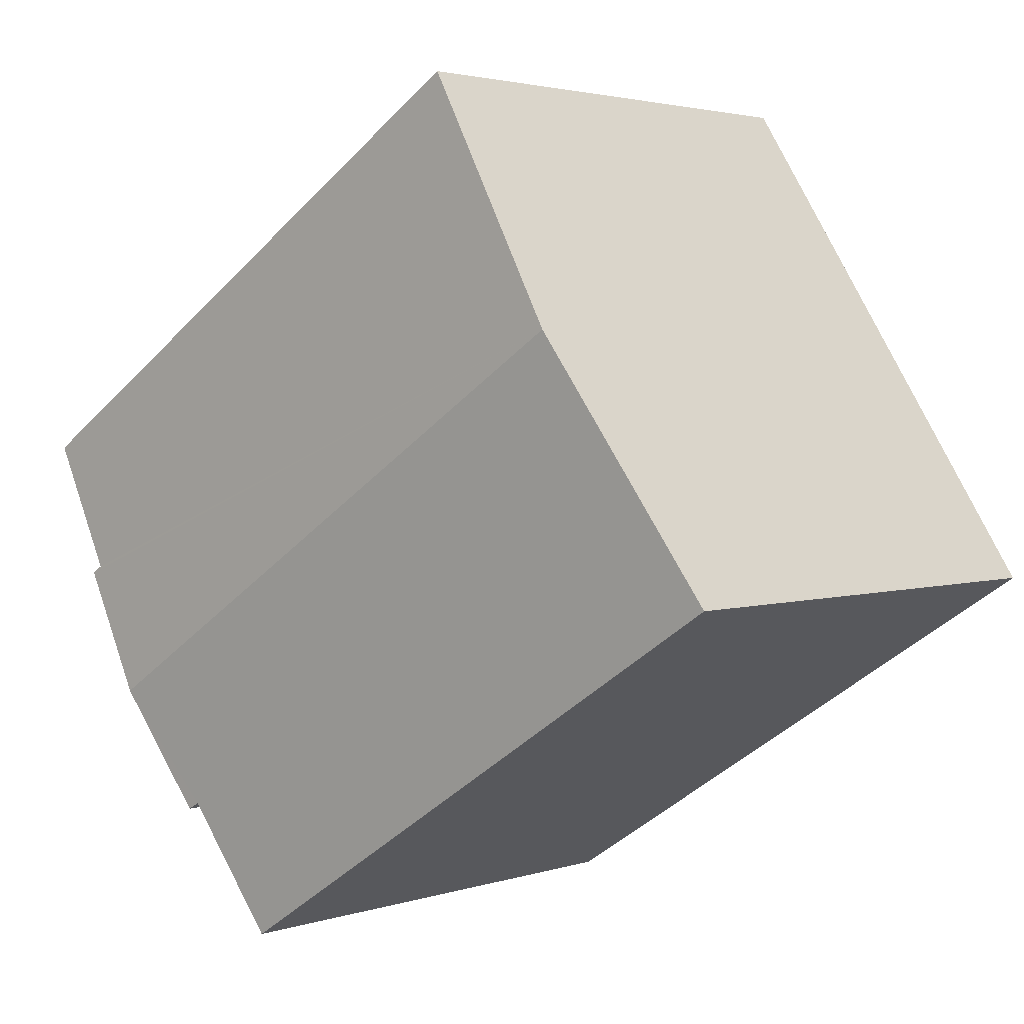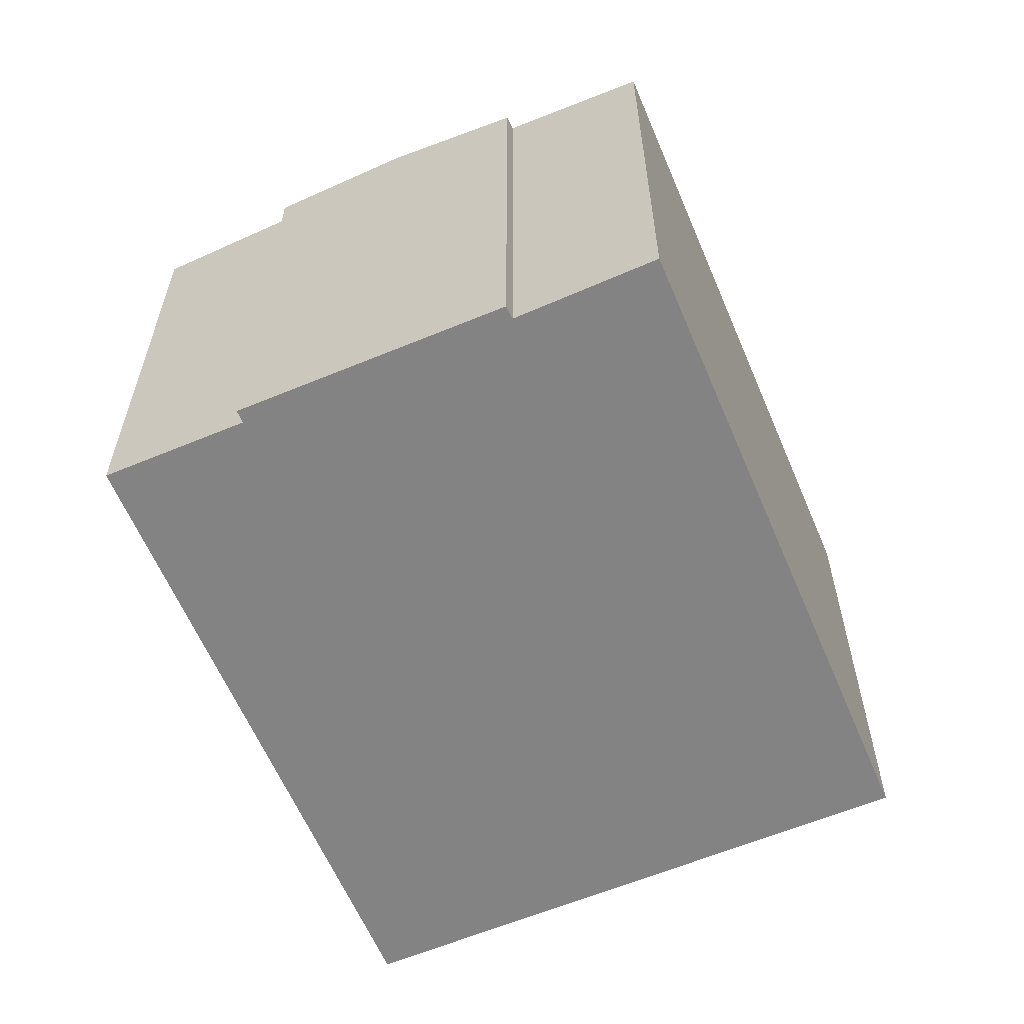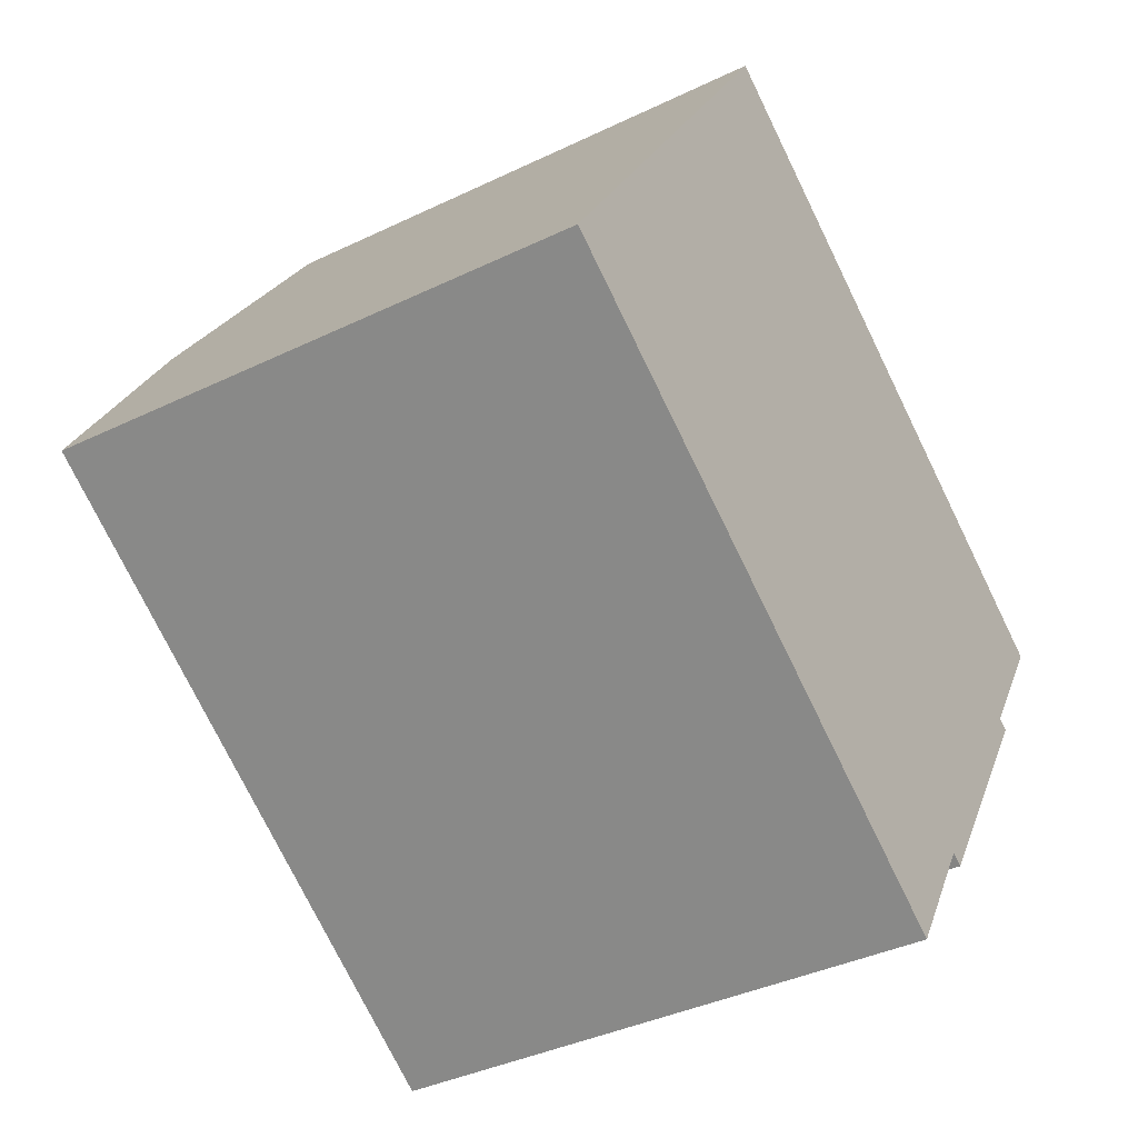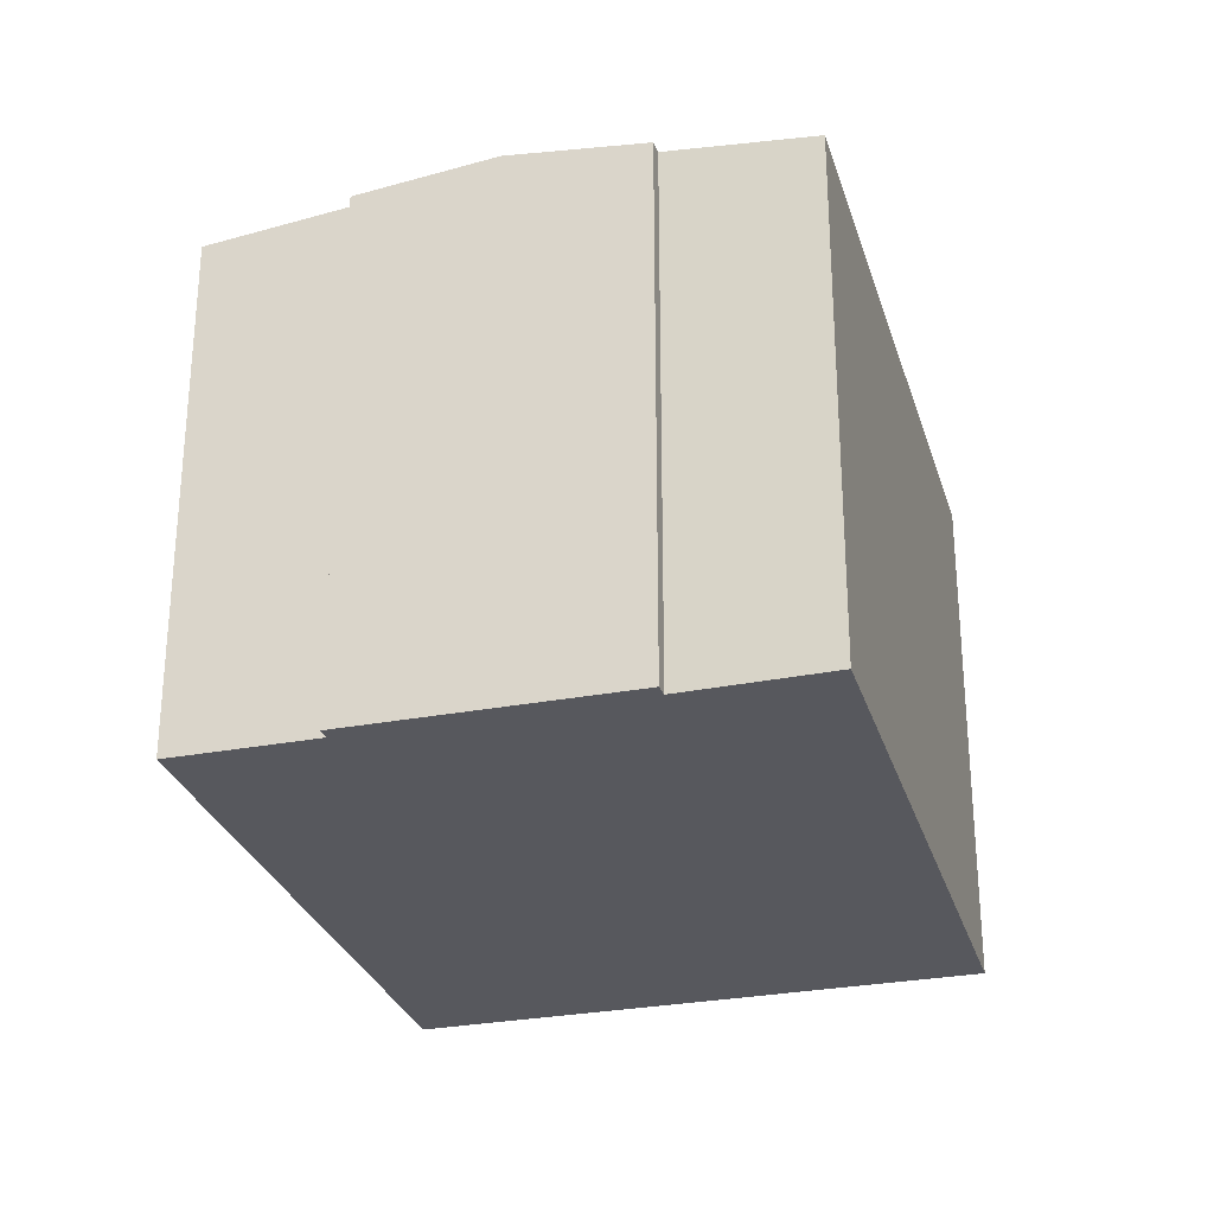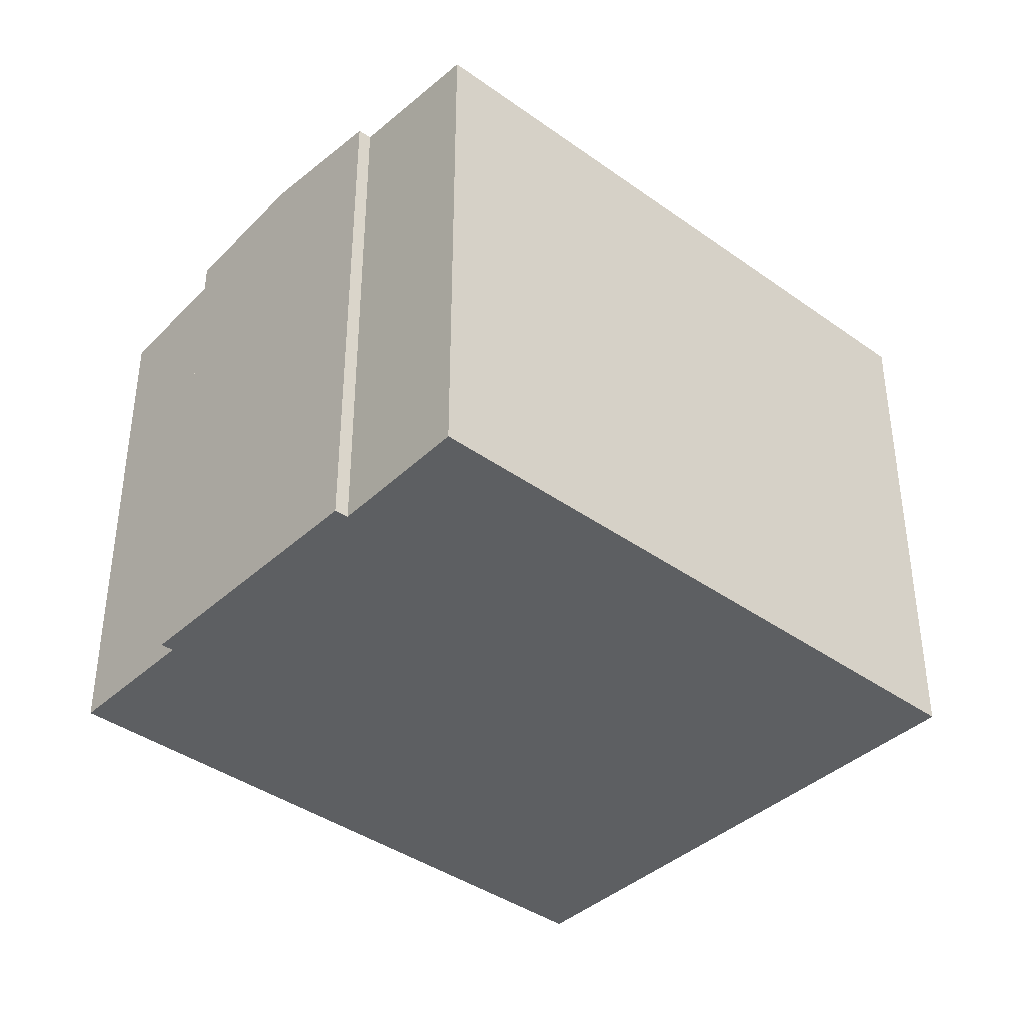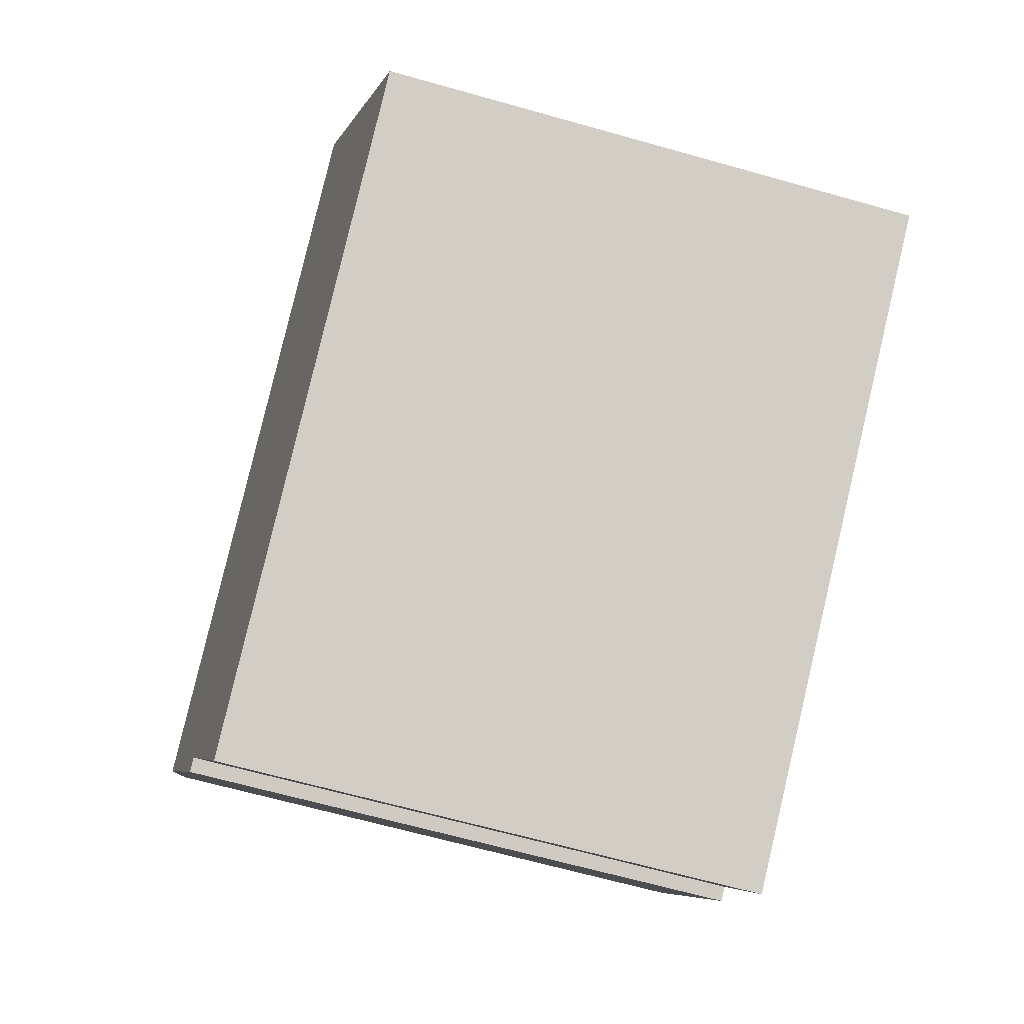
<metadata>
{"format":"obj","ext":"obj","renderer":"f3d","projection":"perspective","resolution":1024,"background":"white","views":[{"elev":2.7,"azim":-138.5,"up":"+Z"},{"elev":-61.2,"azim":145.7,"up":"+Y"},{"elev":-38.2,"azim":-58.5,"up":"+Z"},{"elev":-28.9,"azim":138.6,"up":"+Y"},{"elev":-39.7,"azim":171.2,"up":"+Y"},{"elev":-65.4,"azim":-105.9,"up":"+Z"}]}
</metadata>
<code>
v  1.539 5.41 2.393
v  7.89 5.259 -0.04
v  7.136 5.41 -1.212
v  7.78 5.259 0.03
v  8.57 5.1 1.26
v  3.08 5.101 4.79
v  0 5.102 3.124e-16
v  6.27 5.26 -2.3
v  5.5 5.101 -3.55
v  6.39 5.261 -2.37
v  7.89 2.449e-18 -0.04
v  6.39 1.451e-16 -2.37
v  7.136 7.421e-17 -1.212
v  6.27 1.408e-16 -2.3
v  5.5 2.174e-16 -3.55
v  7.78 -1.837e-18 0.03
v  8.57 -7.715e-17 1.26
v  0 0 0
v  3.08 -2.933e-16 4.79
v  1.539 -1.465e-16 2.393
g defaultobject
f 1 2 3
f 2 1 4
f 4 1 5
f 5 1 6
f 7 8 9
f 8 7 3
f 3 7 1
f 3 10 8
f 11 3 2
f 3 11 10
f 10 11 12
f 12 11 13
f 14 9 8
f 9 14 15
f 5 16 4
f 16 5 17
f 12 8 10
f 8 12 14
f 9 18 7
f 18 9 15
f 18 1 7
f 1 18 6
f 6 18 19
f 19 18 20
f 19 5 6
f 5 19 17
f 16 2 4
f 2 16 11
f 11 16 13
f 15 20 18
f 20 15 14
f 20 14 12
f 20 12 13
f 20 13 19
f 19 13 16
f 19 16 17

</code>
